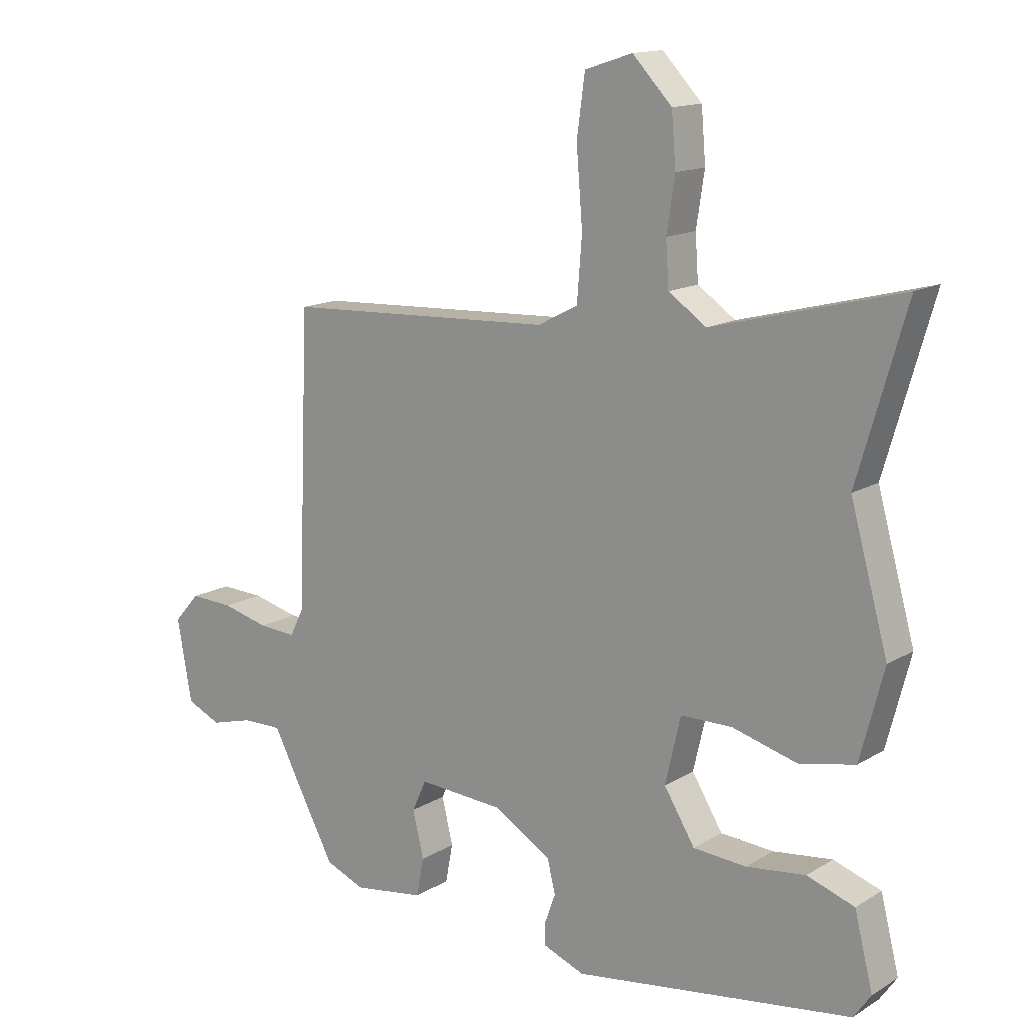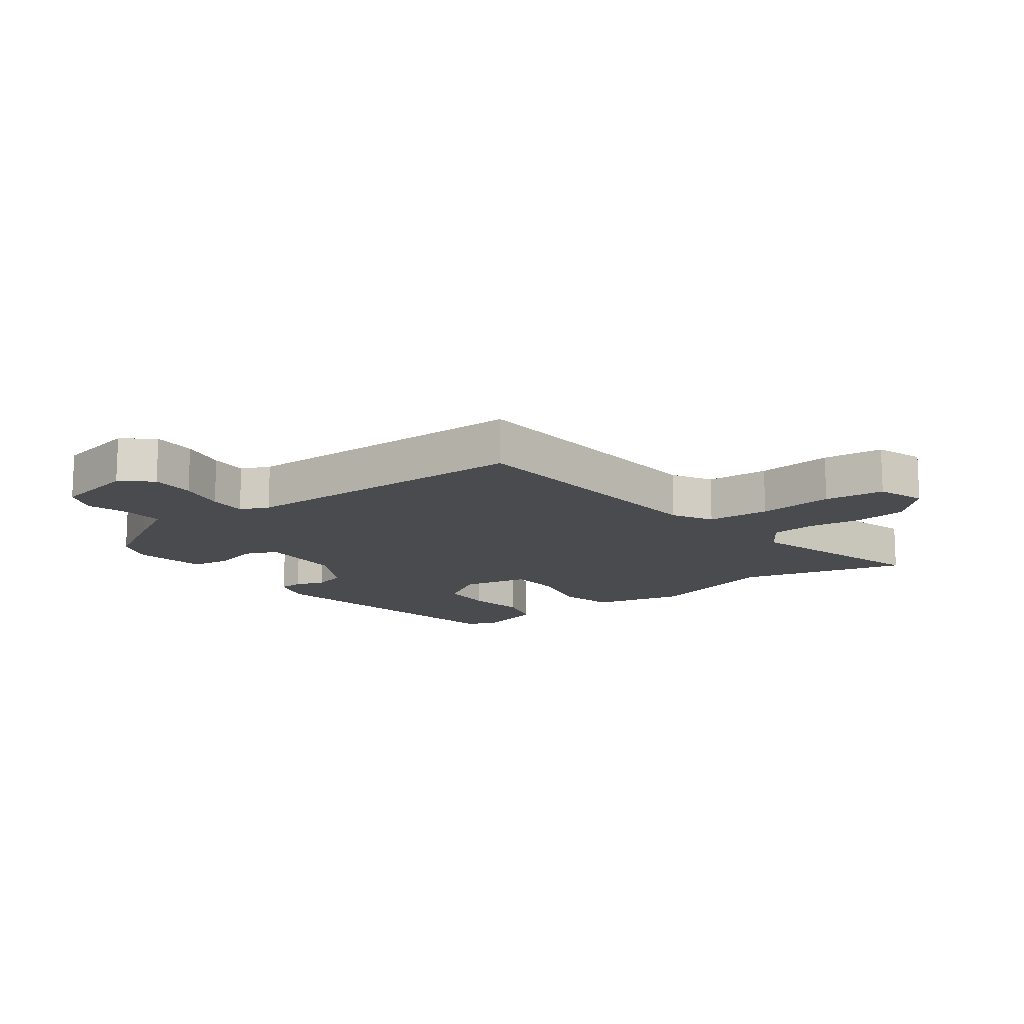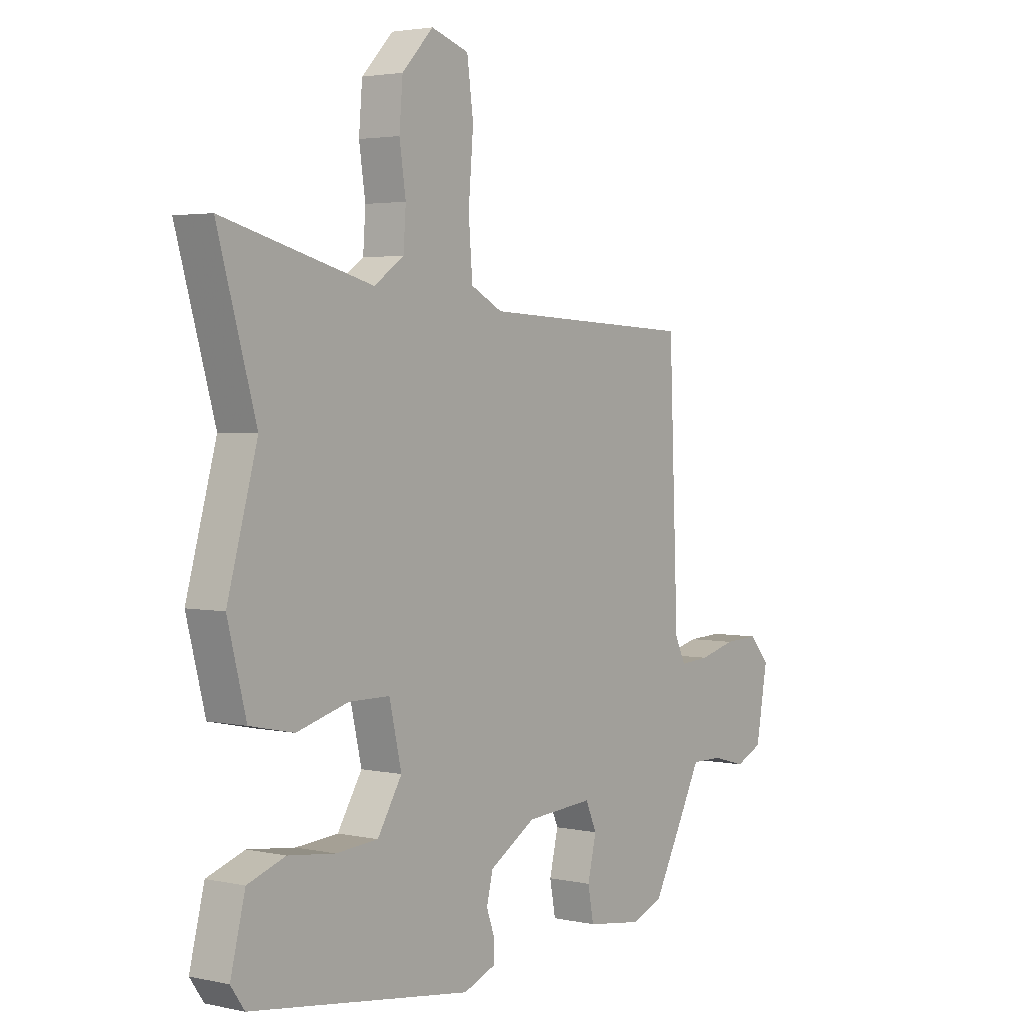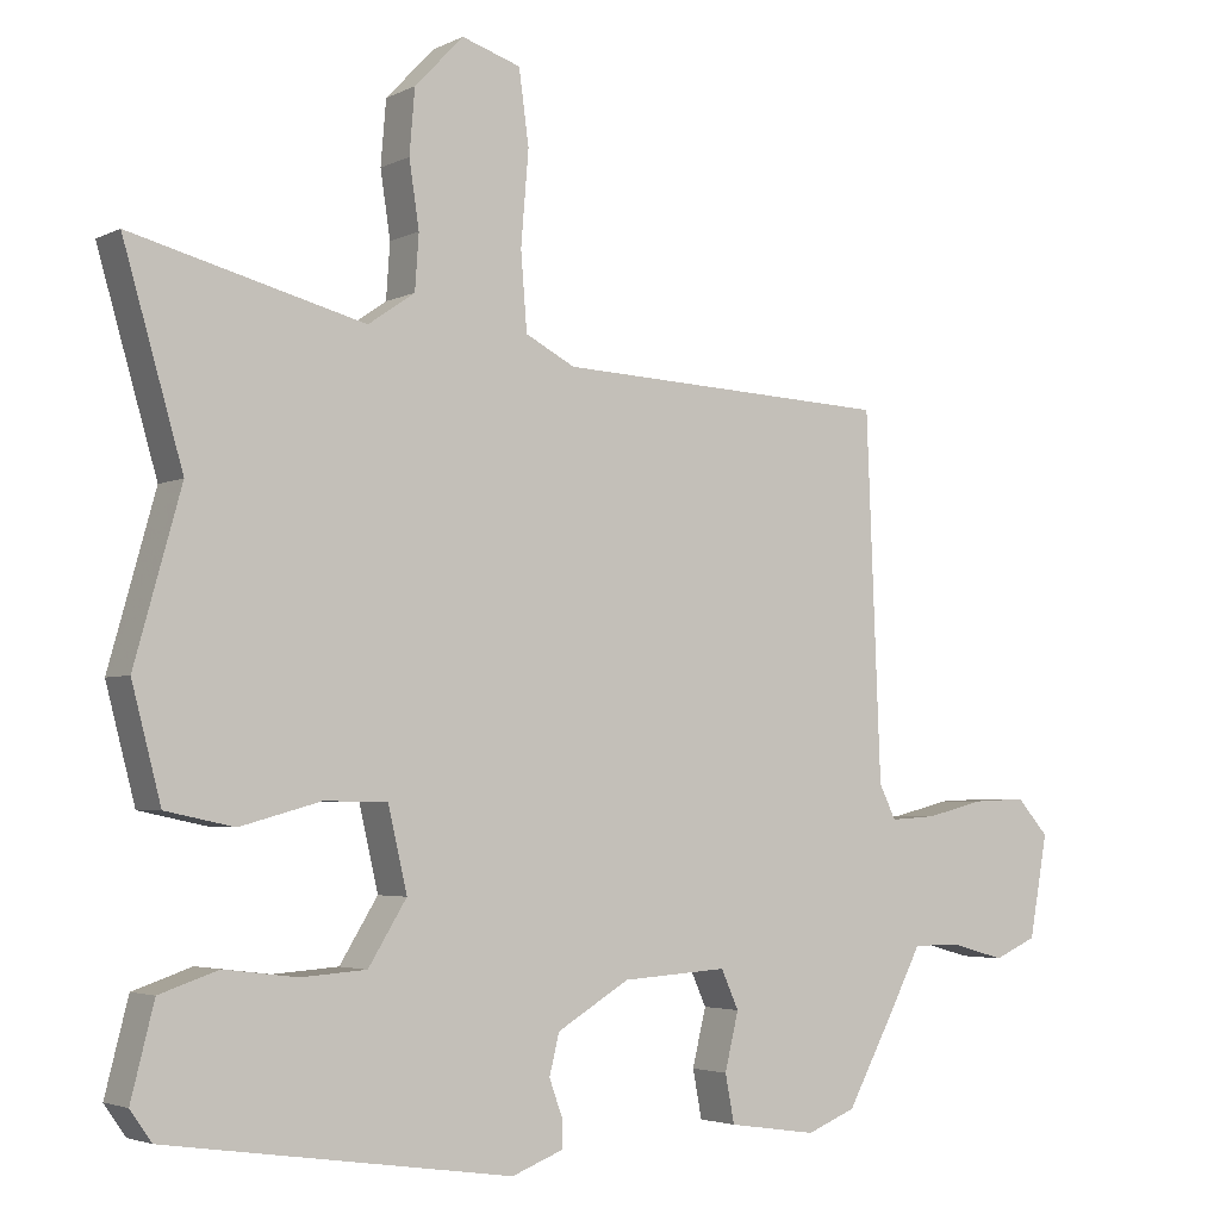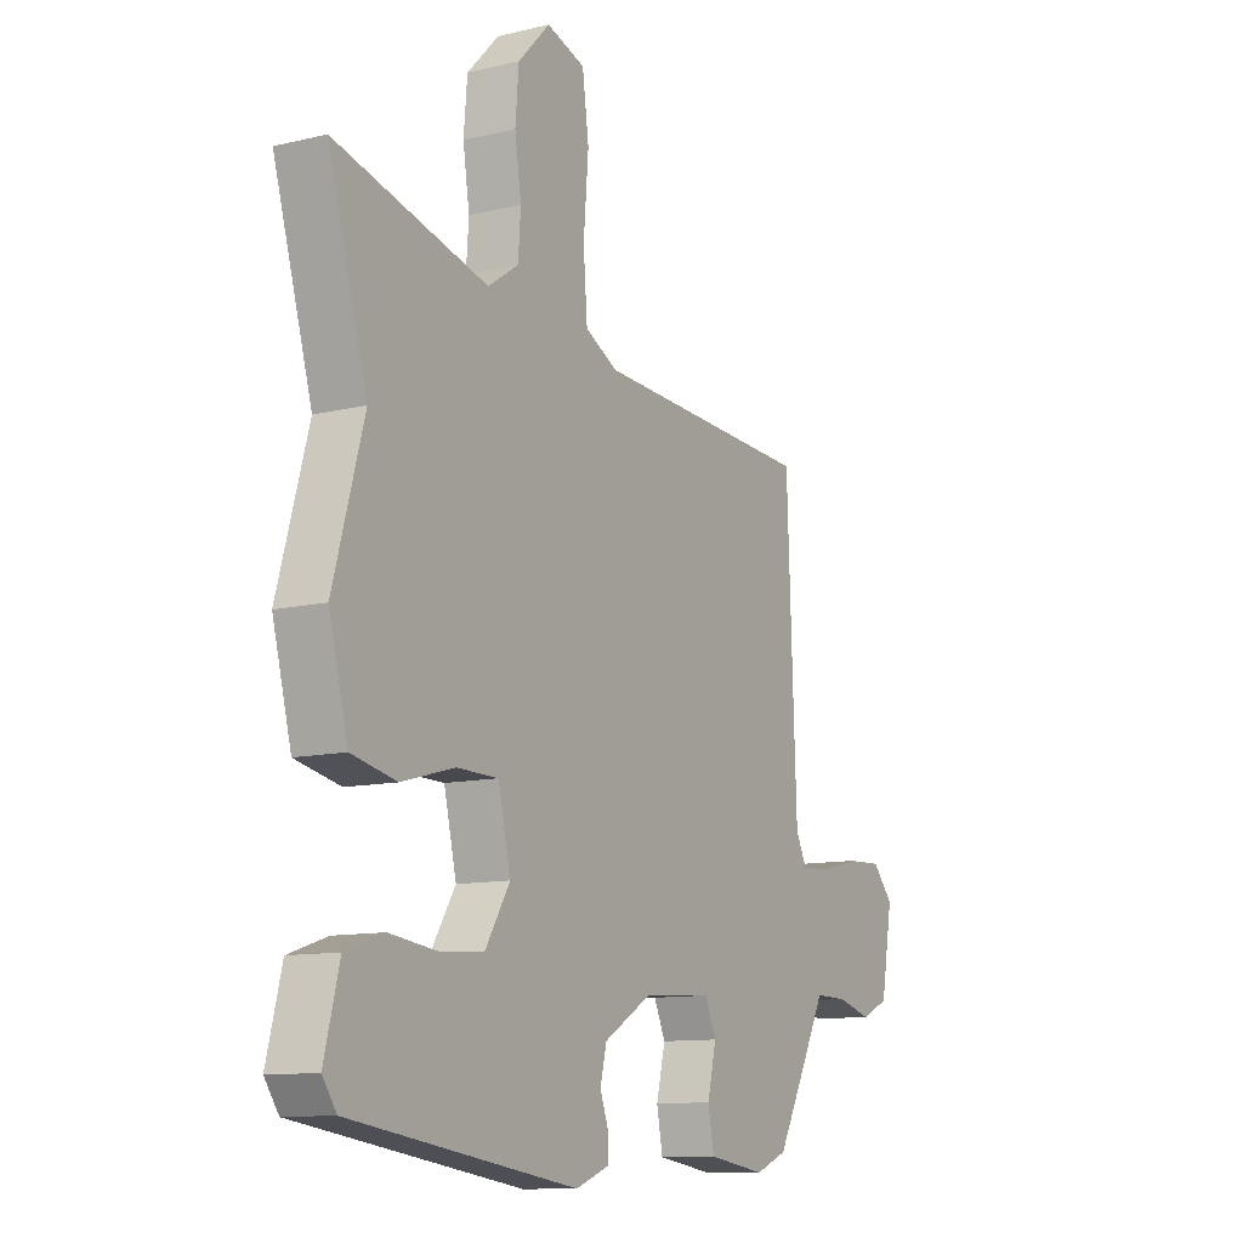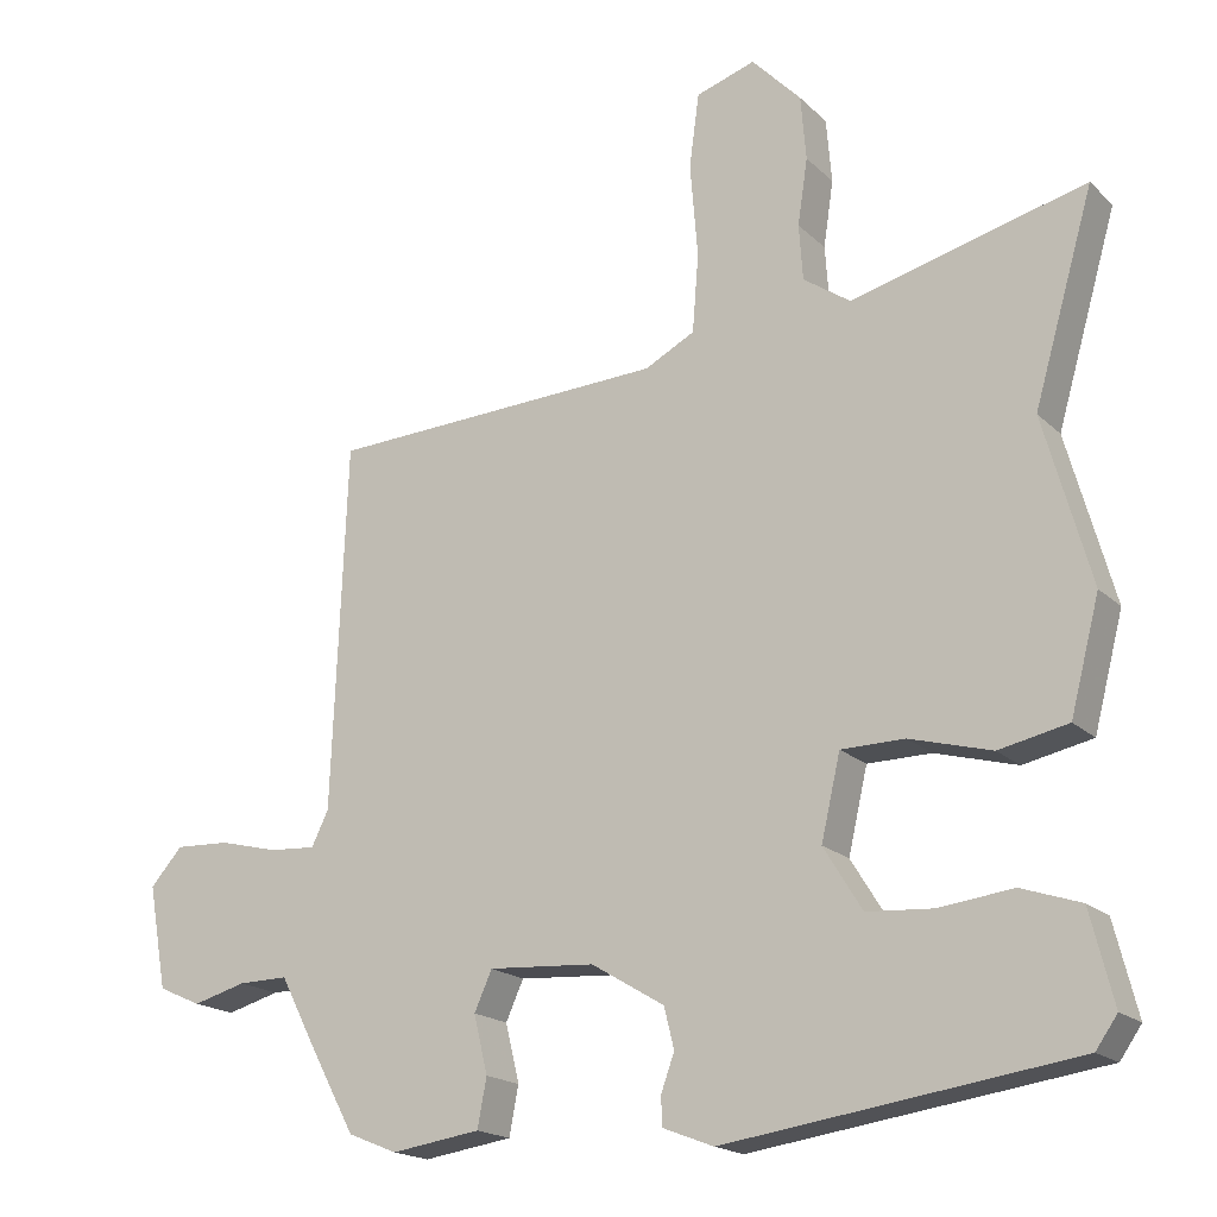
<metadata>
{"format":"obj","ext":"obj","renderer":"f3d","projection":"perspective","resolution":1024,"background":"white","views":[{"elev":14.4,"azim":37.9,"up":"+Z"},{"elev":-13.9,"azim":-51.7,"up":"+Y"},{"elev":3.0,"azim":126.5,"up":"+Z"},{"elev":-3.6,"azim":147.3,"up":"+Z"},{"elev":-11.3,"azim":120.3,"up":"+Z"},{"elev":-18.3,"azim":30.4,"up":"+Z"}]}
</metadata>
<code>
v -0.502 0.07 0.442
v -0.062 0.07 0.463
v 0.003 0.07 0.497
v 0.011 0.07 0.598
v 0.001 0.07 0.72
v 0.014 0.07 0.816
v 0.091 0.07 0.841
v 0.155 0.07 0.774
v 0.162 0.07 0.69
v 0.149 0.07 0.604
v 0.154 0.07 0.532
v 0.215 0.07 0.49
v 0.52 0.07 0.569
v 0.442 0.07 0.3
v 0.503 0.07 0.082
v 0.465 0.07 -0.064
v 0.375 0.07 -0.083
v 0.269 0.07 -0.054
v 0.186 0.07 -0.055
v 0.161 0.07 -0.163
v 0.211 0.07 -0.244
v 0.297 0.07 -0.25
v 0.393 0.07 -0.238
v 0.47 0.07 -0.264
v 0.5 0.07 -0.383
v 0.472 0.07 -0.423
v 0.02 0.07 -0.488
v -0.047 0.07 -0.462
v -0.047 0.07 -0.424
v -0.03 0.07 -0.377
v -0.043 0.07 -0.324
v -0.138 0.07 -0.267
v -0.276 0.07 -0.258
v -0.299 0.07 -0.309
v -0.281 0.07 -0.384
v -0.293 0.07 -0.447
v -0.409 0.07 -0.464
v -0.473 0.07 -0.438
v -0.536 0.07 -0.321
v -0.579 0.07 -0.238
v -0.644 0.07 -0.239
v -0.713 0.07 -0.258
v -0.769 0.07 -0.233
v -0.793 0.07 -0.099
v -0.751 0.07 -0.052
v -0.68 0.07 -0.055
v -0.604 0.07 -0.074
v -0.543 0.07 -0.078
v -0.521 0.07 -0.033
v -0.502 0 0.442
v -0.062 0 0.463
v 0.003 0 0.497
v 0.011 0 0.598
v 0.001 0 0.72
v 0.014 0 0.816
v 0.091 0 0.841
v 0.155 0 0.774
v 0.162 0 0.69
v 0.149 0 0.604
v 0.154 0 0.532
v 0.215 0 0.49
v 0.52 0 0.569
v 0.442 0 0.3
v 0.503 0 0.082
v 0.465 0 -0.064
v 0.375 0 -0.083
v 0.269 0 -0.054
v 0.186 0 -0.055
v 0.161 0 -0.163
v 0.211 0 -0.244
v 0.297 0 -0.25
v 0.393 0 -0.238
v 0.47 0 -0.264
v 0.5 0 -0.383
v 0.472 0 -0.423
v 0.02 0 -0.488
v -0.047 0 -0.462
v -0.047 0 -0.424
v -0.03 0 -0.377
v -0.043 0 -0.324
v -0.138 0 -0.267
v -0.276 0 -0.258
v -0.299 0 -0.309
v -0.281 0 -0.384
v -0.293 0 -0.447
v -0.409 0 -0.464
v -0.473 0 -0.438
v -0.536 0 -0.321
v -0.579 0 -0.238
v -0.644 0 -0.239
v -0.713 0 -0.258
v -0.769 0 -0.233
v -0.793 0 -0.099
v -0.751 0 -0.052
v -0.68 0 -0.055
v -0.604 0 -0.074
v -0.543 0 -0.078
v -0.521 0 -0.033
f 44 45 46 47
f 44 47 48
f 41 42 43 44
f 40 41 44 48
f 39 40 48 49
f 37 38 39 49
f 34 35 36 37
f 33 34 37 49
f 27 28 29 30
f 27 30 31
f 26 27 31
f 25 26 31 32
f 22 23 24 25
f 21 22 25 32
f 15 16 17 18
f 14 15 18 19
f 12 13 14 19
f 11 12 19 20
f 7 8 9 10
f 7 10 11 20
f 4 5 6 7
f 3 4 7 20
f 33 49 1 2
f 20 21 32 33
f 2 3 20 33
f 96 95 94 93
f 97 96 93
f 93 92 91 90
f 97 93 90 89
f 98 97 89 88
f 98 88 87 86
f 86 85 84 83
f 98 86 83 82
f 79 78 77 76
f 80 79 76
f 80 76 75
f 81 80 75 74
f 74 73 72 71
f 81 74 71 70
f 67 66 65 64
f 68 67 64 63
f 68 63 62 61
f 69 68 61 60
f 59 58 57 56
f 69 60 59 56
f 56 55 54 53
f 69 56 53 52
f 51 50 98 82
f 82 81 70 69
f 82 69 52 51
f 1 50 51 2
f 2 51 52 3
f 3 52 53 4
f 4 53 54 5
f 5 54 55 6
f 6 55 56 7
f 7 56 57 8
f 8 57 58 9
f 9 58 59 10
f 10 59 60 11
f 11 60 61 12
f 12 61 62 13
f 13 62 63 14
f 14 63 64 15
f 15 64 65 16
f 16 65 66 17
f 17 66 67 18
f 18 67 68 19
f 19 68 69 20
f 20 69 70 21
f 21 70 71 22
f 22 71 72 23
f 23 72 73 24
f 24 73 74 25
f 25 74 75 26
f 26 75 76 27
f 27 76 77 28
f 28 77 78 29
f 29 78 79 30
f 30 79 80 31
f 31 80 81 32
f 32 81 82 33
f 33 82 83 34
f 34 83 84 35
f 35 84 85 36
f 36 85 86 37
f 37 86 87 38
f 38 87 88 39
f 39 88 89 40
f 40 89 90 41
f 41 90 91 42
f 42 91 92 43
f 43 92 93 44
f 44 93 94 45
f 45 94 95 46
f 46 95 96 47
f 47 96 97 48
f 48 97 98 49
f 49 98 50 1

</code>
